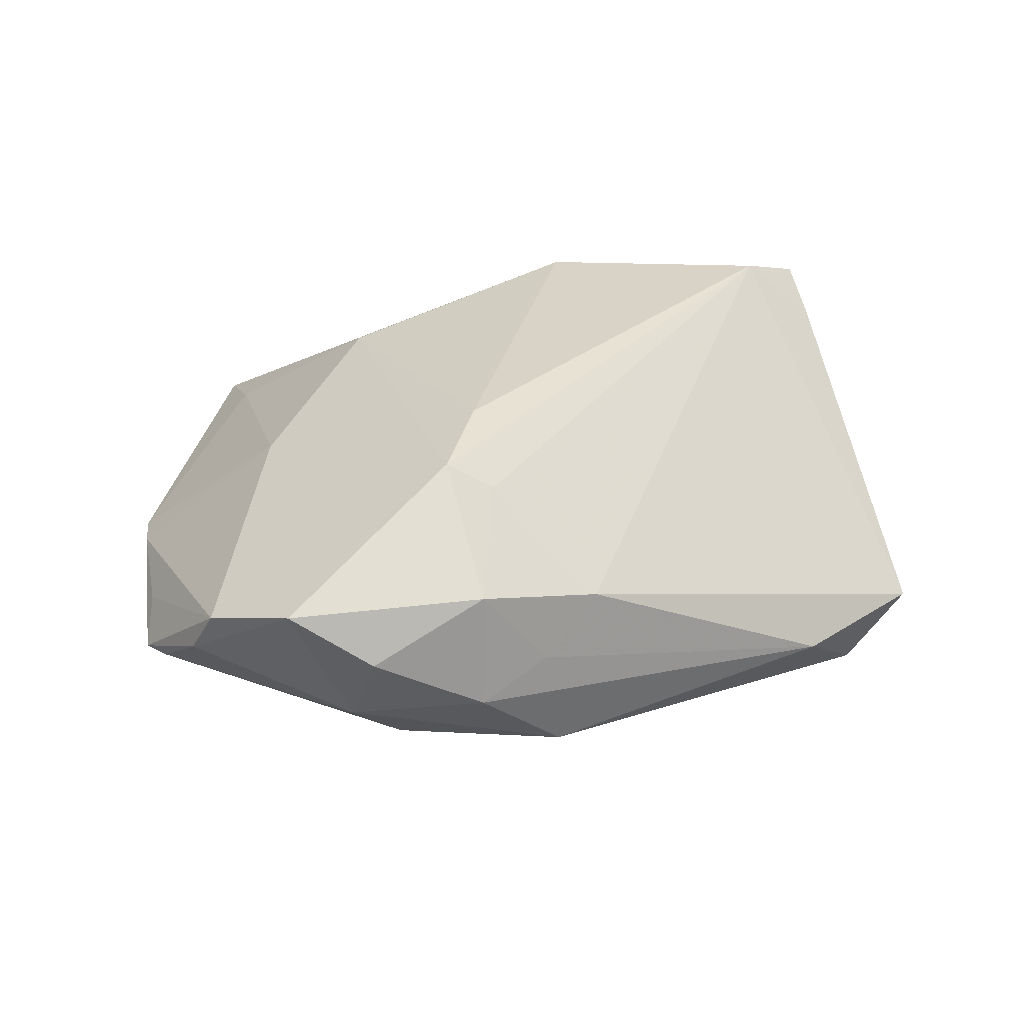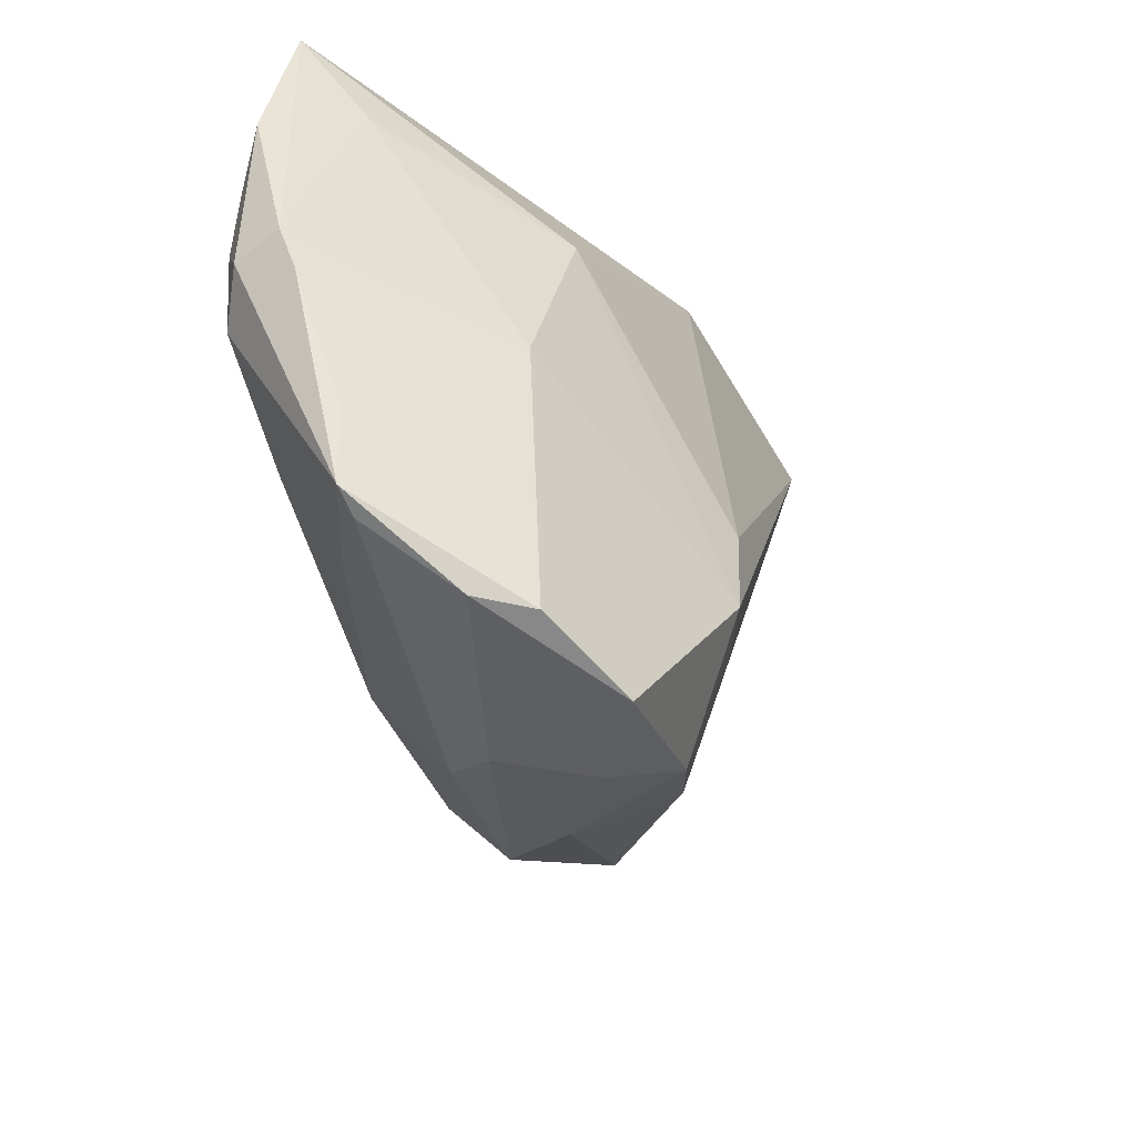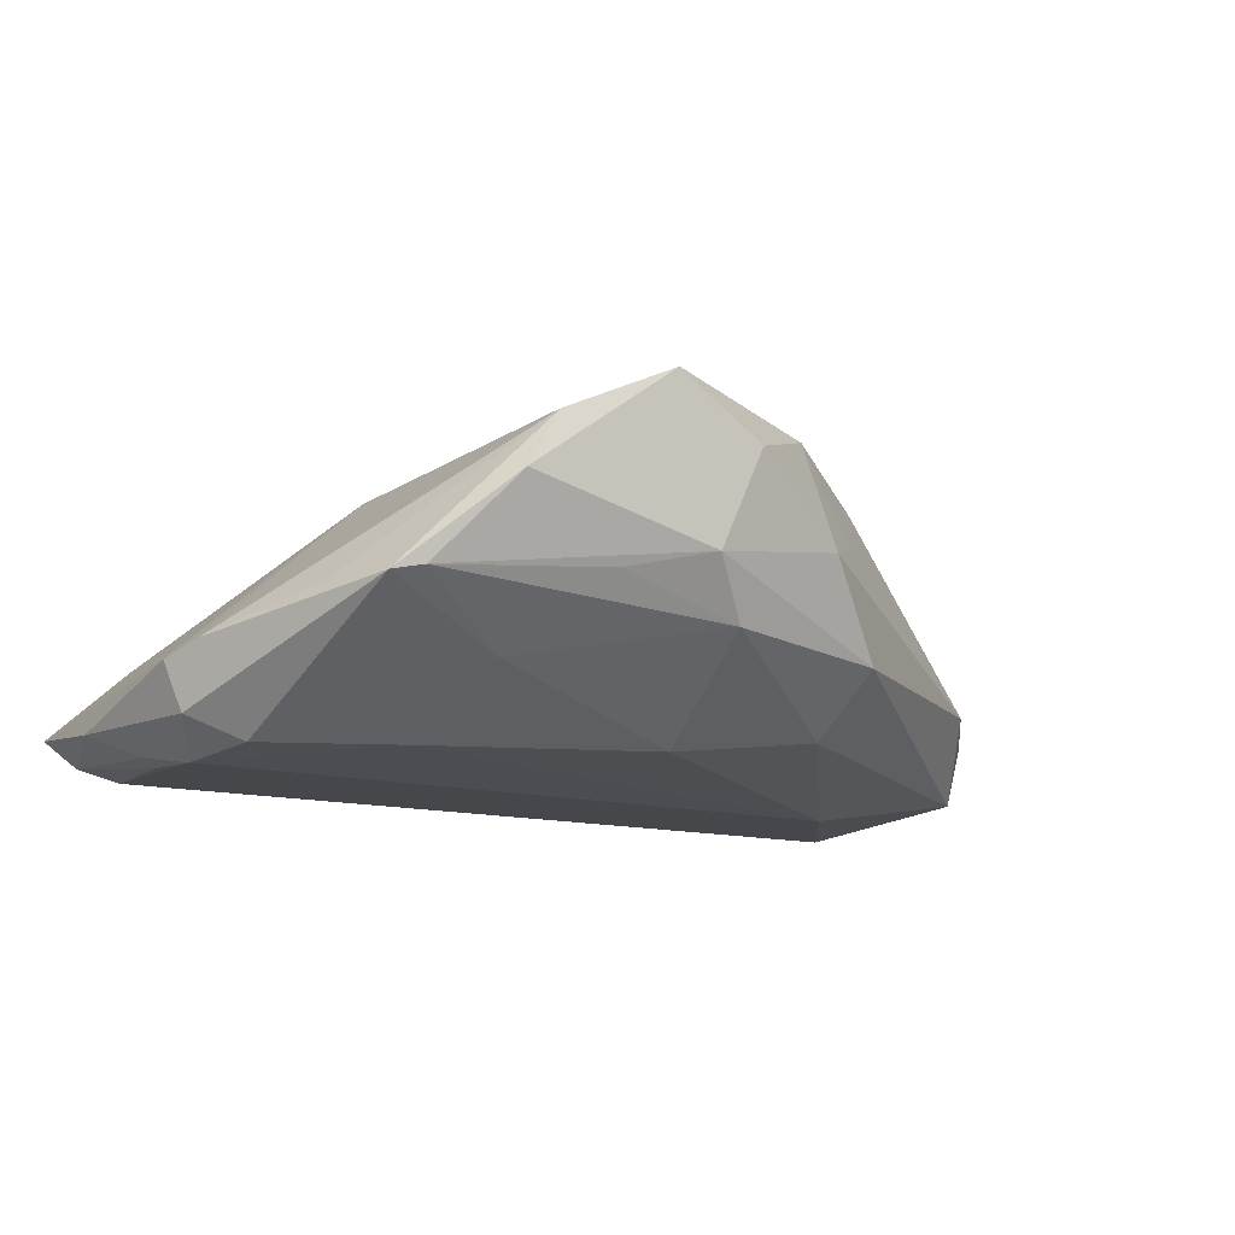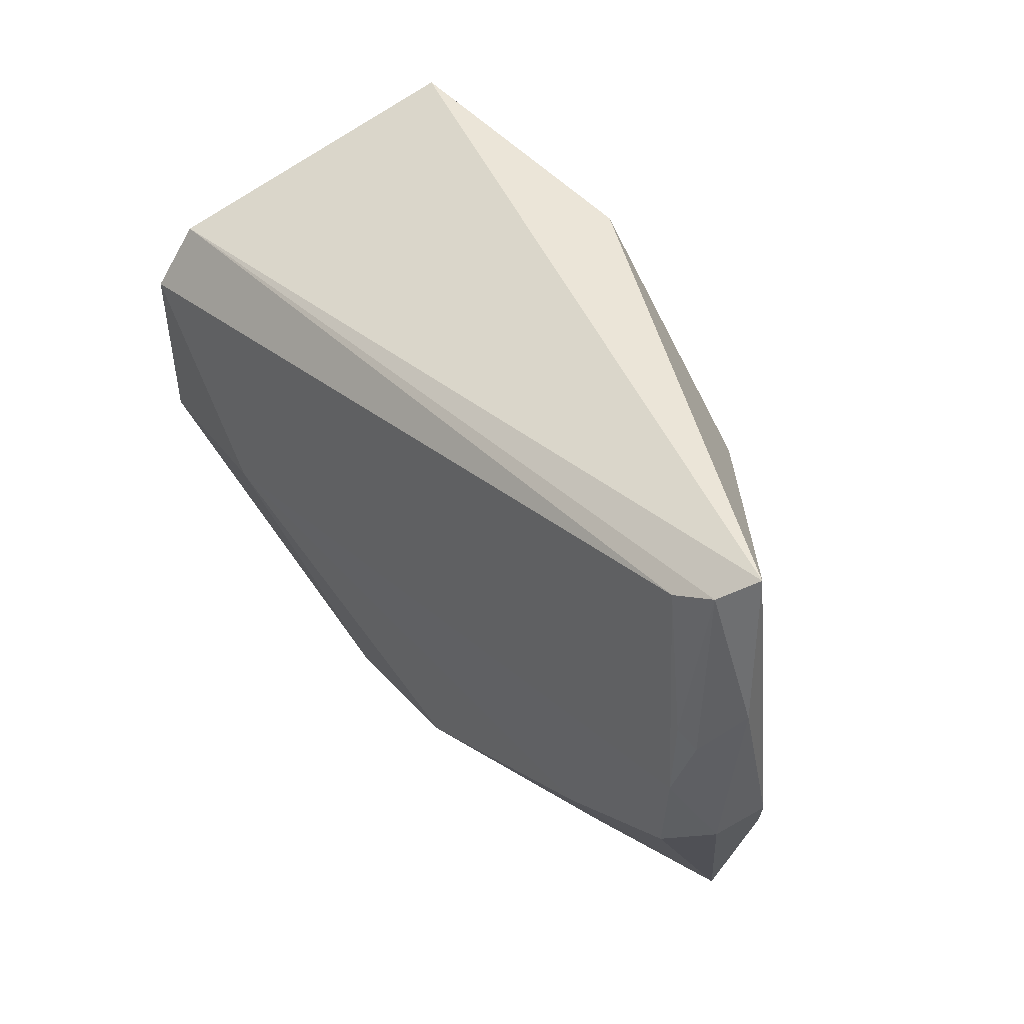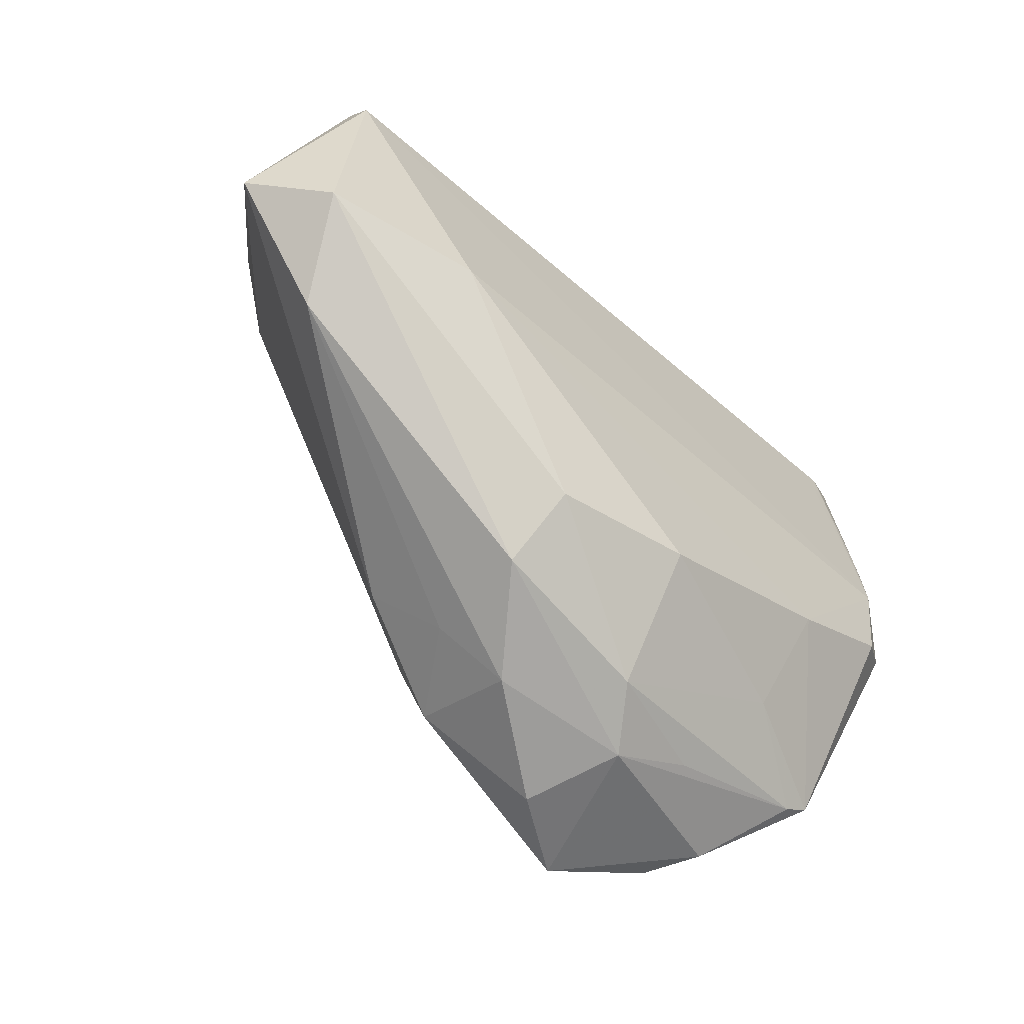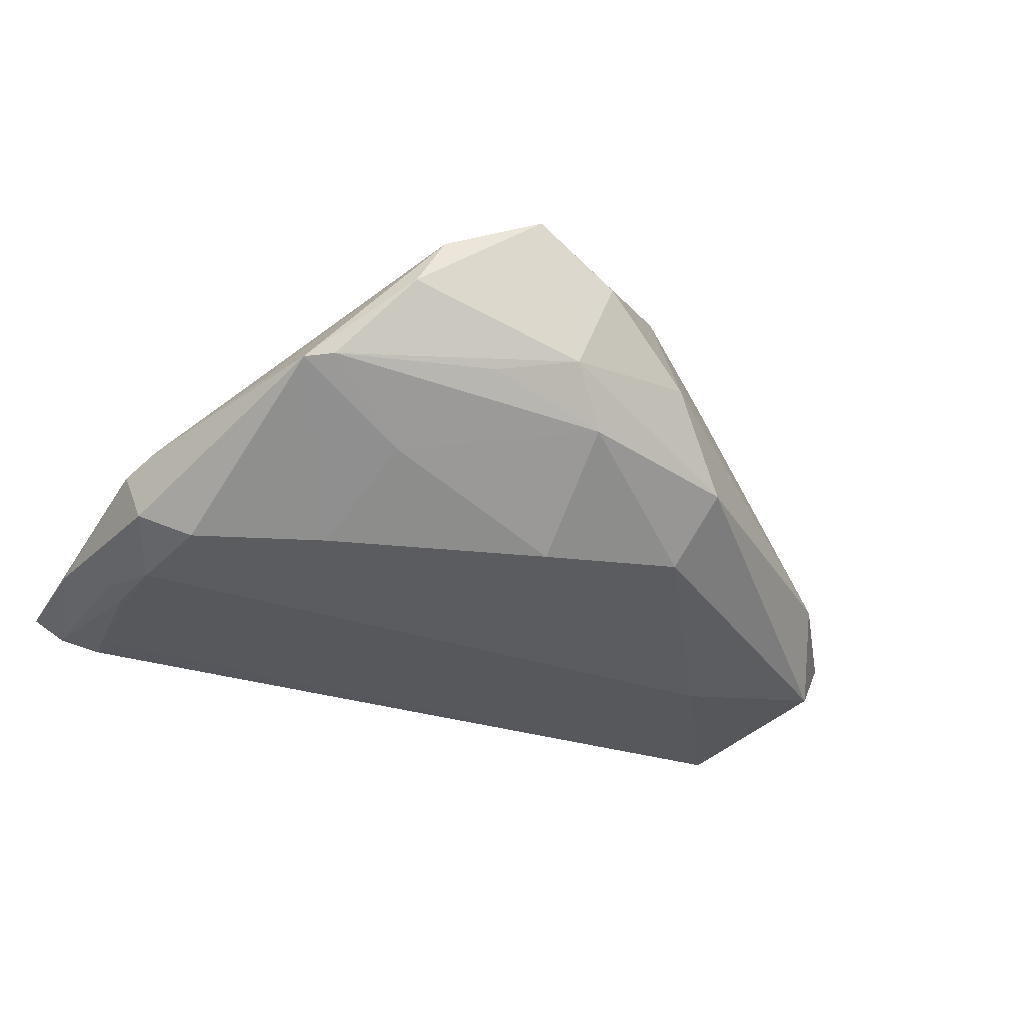
<metadata>
{"format":"obj","ext":"obj","renderer":"f3d","projection":"perspective","resolution":1024,"background":"white","views":[{"elev":40.7,"azim":9.4,"up":"+Z"},{"elev":-42.4,"azim":-71.2,"up":"+Y"},{"elev":-15.0,"azim":-35.6,"up":"+Z"},{"elev":46.0,"azim":-132.6,"up":"+Y"},{"elev":-54.5,"azim":133.3,"up":"+Y"},{"elev":-32.6,"azim":-32.4,"up":"+Z"}]}
</metadata>
<code>
v 0.02707 -0.0004838 -0.01926
v -0.05055 0.02084 -0.01552
v 0.03982 -0.01032 -0.007778
v -0.009712 -0.03693 0.006951
v 0.0346 0.03228 0.01335
v -0.0298 -0.03297 0.00762
v -0.04507 0.00805 -0.01979
v -0.04137 0.03257 -0.01756
v -0.05076 0.002706 -0.01139
v 0.0004253 -0.01593 0.01731
v -0.04832 0.03693 -0.01313
v -0.04382 -0.01603 -0.00681
v 0.009091 -0.02166 -0.01633
v -0.005153 -0.01556 0.01979
v -0.02836 -0.02088 -0.01271
v 0.03193 0.03693 0.01647
v 0.03534 0.03244 0.00842
v -0.007154 -0.01866 -0.01866
v -0.03138 -0.0001451 0.006805
v -0.01317 -0.03484 -0.003311
v -0.03065 -0.00897 -0.01919
v -0.04687 0.01482 -0.01838
v 0.002172 -0.0334 -0.0005395
v -0.008352 -0.03144 -0.009091
v -0.0219 -0.0311 -0.005492
v -0.02449 0.02167 0.009256
v -0.0447 0.0165 -0.01894
v -0.04409 -0.002111 -0.01937
v -0.04332 0.02716 -0.006854
v -0.04057 0.02891 -0.01789
v 0.00155 -0.029 0.01177
v 0.04462 -0.002615 -0.01606
v -0.03912 -0.02577 -0.006809
v 0.04279 0.01867 -0.01745
v -0.003851 -0.005038 0.01979
v 0.0001761 0.03606 0.01474
v 0.04159 0.02539 -0.01313
v -0.03281 -0.03215 0.001767
v -0.04551 0.03434 -0.01625
v 0.05076 0.00162 -0.008098
v -0.01931 -0.03672 0.01275
v -0.04939 -0.001923 -0.01002
v 0.008678 -0.02789 0.002462
v 0.02664 0.03179 0.01979
v 0.01047 -0.02876 -0.009865
v -0.04202 -0.02409 -0.007369
v 0.01366 -0.02214 0.008057
v -0.04923 0.001417 -0.01666
f 46 42 48
f 32 34 40
f 40 34 37
f 48 42 9
f 19 9 42
f 26 35 36
f 15 18 24
f 46 21 15
f 15 21 18
f 44 36 35
f 44 40 5
f 47 40 44
f 24 18 13
f 13 45 24
f 32 45 13
f 3 40 47
f 32 40 3
f 3 45 32
f 4 31 41
f 14 35 26
f 26 19 14
f 41 31 14
f 14 44 35
f 5 40 17
f 17 40 37
f 26 36 11
f 42 46 12
f 6 19 42
f 42 12 6
f 6 38 41
f 46 38 6
f 6 12 46
f 41 14 6
f 6 14 19
f 16 44 5
f 36 44 16
f 5 17 16
f 16 11 36
f 16 17 37
f 37 11 16
f 47 31 43
f 43 3 47
f 24 45 20
f 20 25 24
f 41 38 20
f 20 4 41
f 48 7 28
f 28 7 21
f 28 46 48
f 28 21 46
f 18 21 1
f 21 7 1
f 1 7 34
f 1 34 32
f 32 13 1
f 1 13 18
f 10 31 47
f 10 14 31
f 47 44 10
f 44 14 10
f 37 34 8
f 48 9 2
f 9 11 2
f 29 19 26
f 26 11 29
f 9 19 29
f 29 11 9
f 33 38 46
f 24 25 33
f 33 20 38
f 25 20 33
f 33 15 24
f 46 15 33
f 31 4 23
f 23 43 31
f 23 20 45
f 4 20 23
f 45 3 23
f 3 43 23
f 39 11 37
f 37 8 39
f 39 2 11
f 34 7 30
f 30 8 34
f 7 8 30
f 22 7 48
f 48 2 22
f 2 39 22
f 7 22 27
f 27 22 39
f 27 8 7
f 27 39 8

</code>
